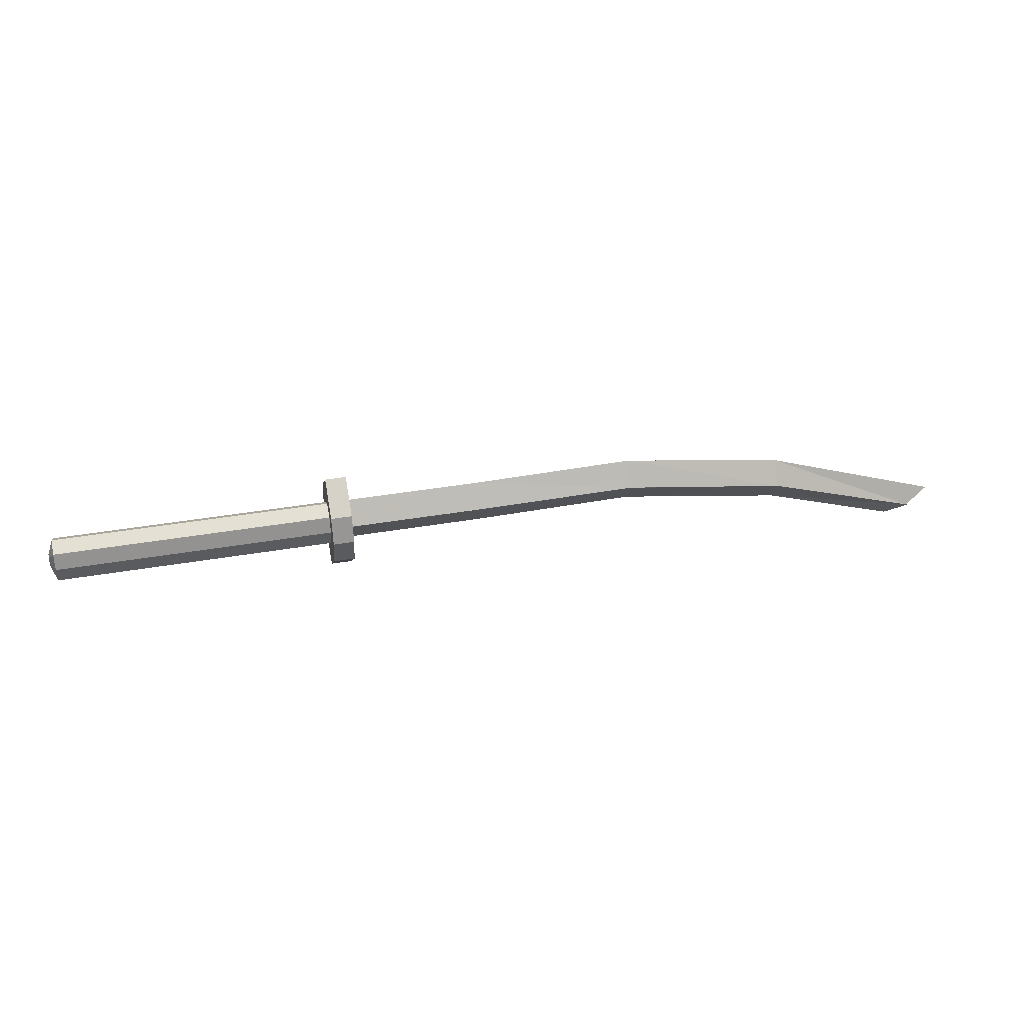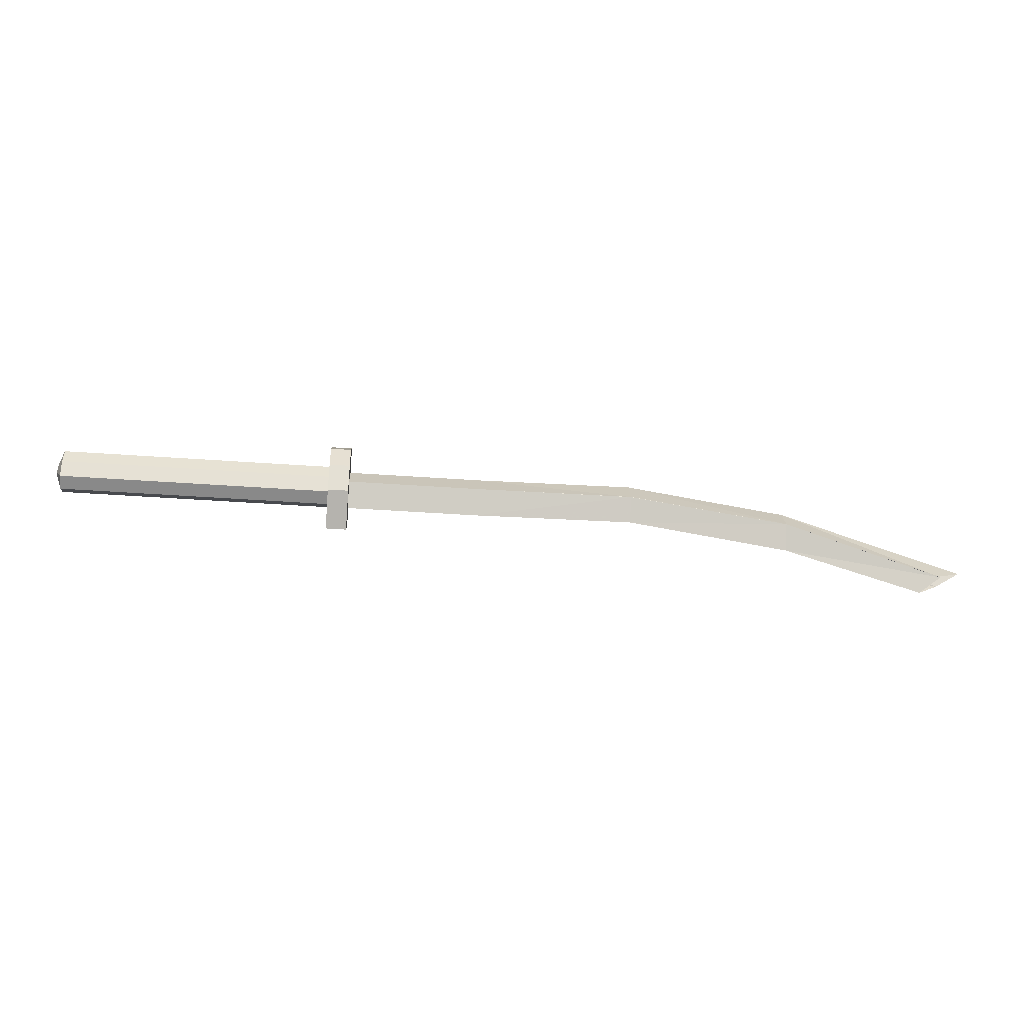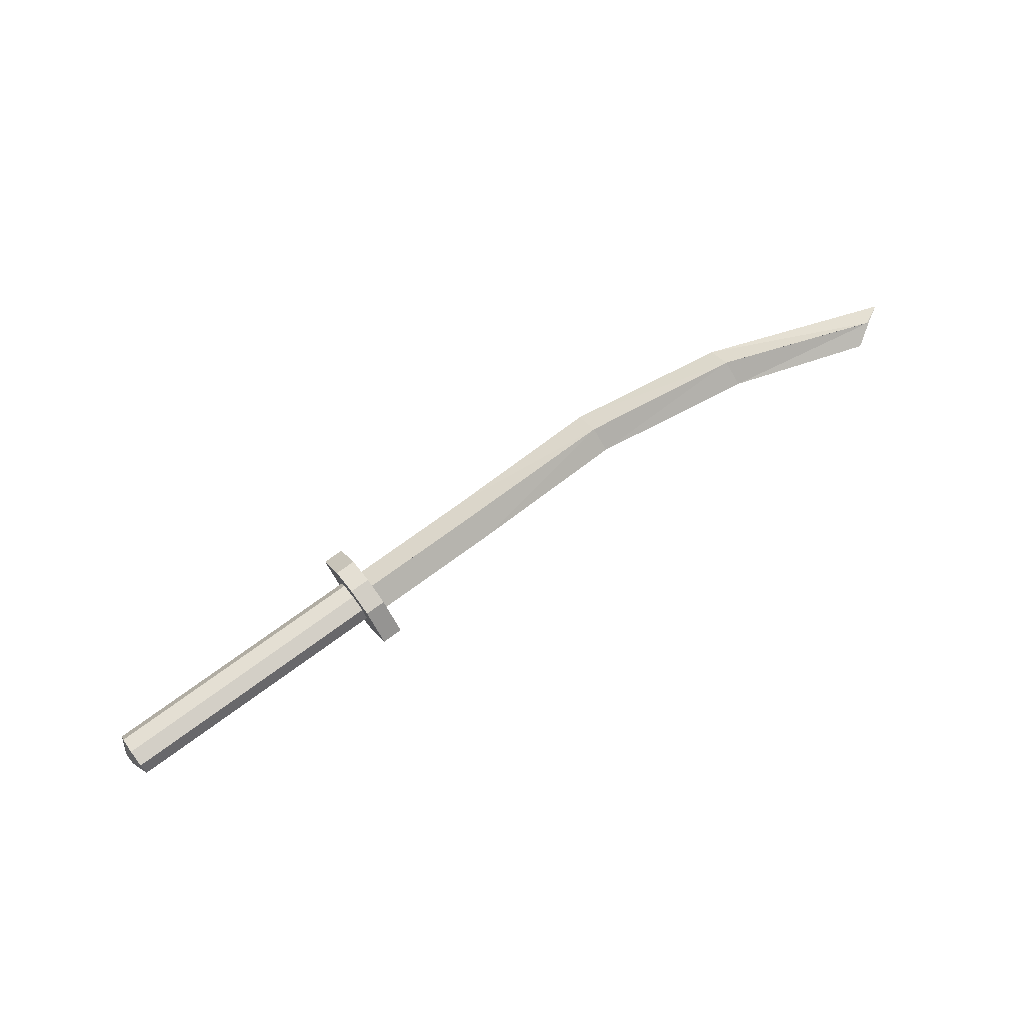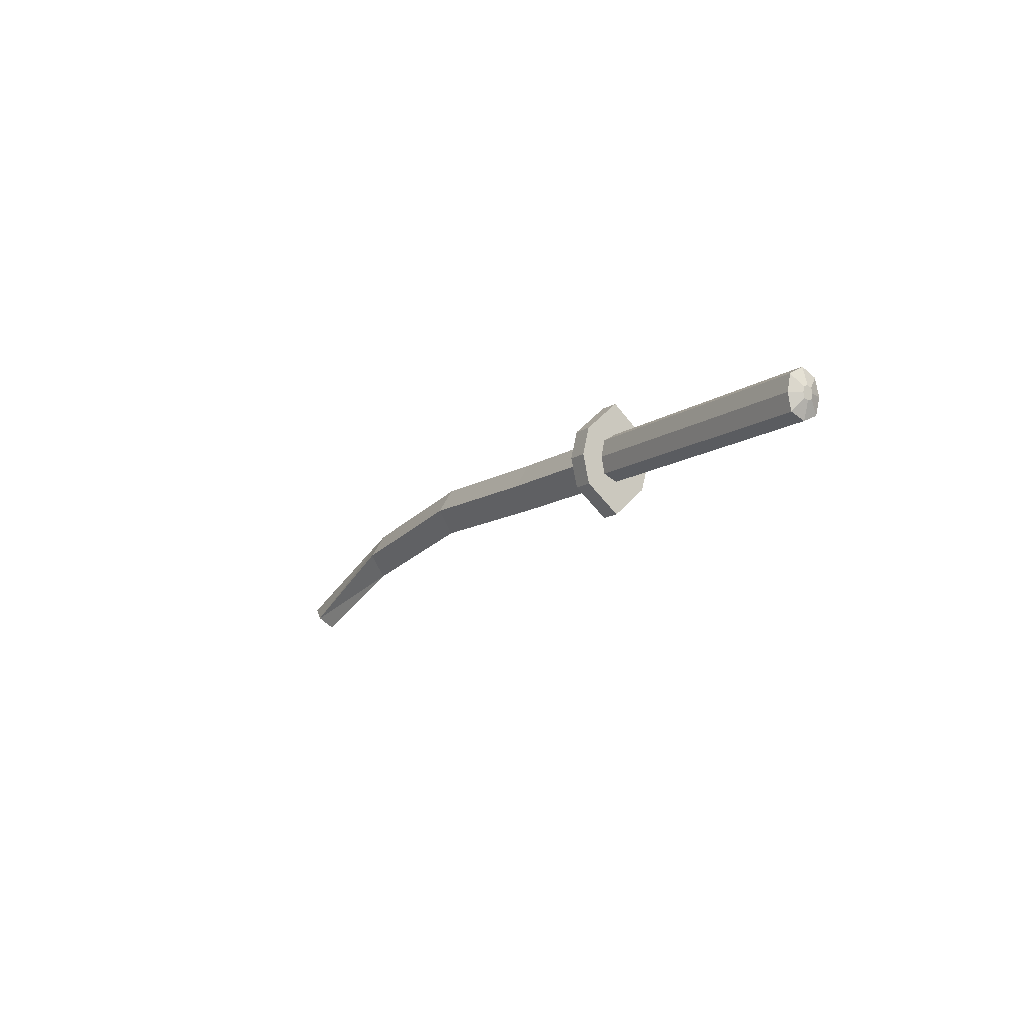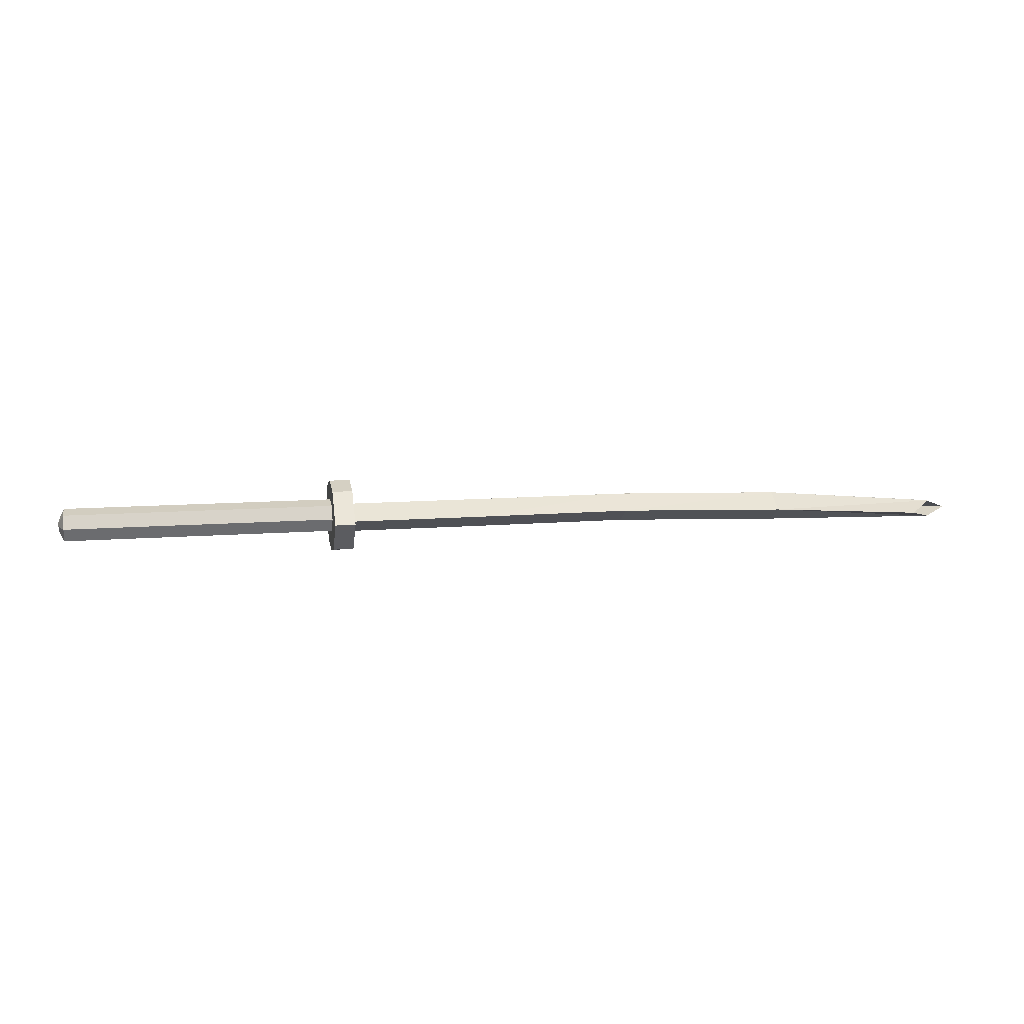
<metadata>
{"format":"obj","ext":"obj","renderer":"f3d","projection":"perspective","resolution":1024,"background":"white","views":[{"elev":37.4,"azim":167.3,"up":"+Z"},{"elev":-37.8,"azim":174.6,"up":"+Z"},{"elev":71.0,"azim":143.4,"up":"+Y"},{"elev":-11.4,"azim":58.8,"up":"+Z"},{"elev":11.2,"azim":168.9,"up":"+Y"}]}
</metadata>
<code>
o Sword
v -0.2076 -0.02876 0.03533
v -0.2076 -0.02876 -0.03522
v 0.3987 -0.008126 -0.009873
v 0.3987 -0.008126 0.0105
v -0.2076 0.02891 0.03533
v -0.2076 0.02891 -0.03522
v 0.3987 0.008526 -0.009873
v 0.3987 0.008526 0.0105
v -0.2076 0.03733 6e-05
v -0.2076 -0.0356 6e-05
v 0.3987 0.01096 0.000314
v 0.3987 -0.0101 0.000314
v 0.3987 0.0002 0.01534
v 0.3987 0.0002 -0.01378
v -0.2076 7.5e-05 0.05208
v -0.2076 7.5e-05 -0.04874
v 0.3987 0.0002 0.000314
v -0.2076 7.5e-05 6e-05
v 0.3864 0.02891 -0.03522
v 0.3864 -0.02876 -0.03522
v 0.3864 0.02891 0.03533
v 0.3864 -0.02876 0.03533
v 0.3864 -0.0356 6e-05
v 0.3864 0.03733 6e-05
v 0.3864 7.5e-05 -0.04874
v 0.3864 7.5e-05 0.05208
v -1.586 -0.02074 -0.169
v -1.54 -0.006061 -0.1989
v -0.2455 -0.006061 -0.05182
v -0.2455 -0.03789 -0.000882
v -1.637 -0.006061 -0.1406
v -1.586 0.01579 -0.169
v -0.2455 0.02577 -0.000882
v -0.2455 -0.006061 0.05005
v -1.583 0.01638 -0.1675
v -0.2455 0.02572 -0.000875
v -0.2455 0.02572 -0.000875
v -0.2455 0.02574 -0.000885
v -1.586 0.01568 -0.169
v -0.8894 0.02577 0.002299
v -0.8894 -0.006061 -0.04643
v -0.8894 -0.006061 0.05544
v -0.8894 -0.03789 0.004503
v -0.8894 0.02572 0.002146
v -0.8894 0.02574 0.001808
v -1.244 0.02574 -0.05028
v -1.244 0.02572 -0.05027
v -1.244 -0.03789 -0.05028
v -1.244 0.02577 -0.05028
v -1.244 -0.006061 0.000658
v -1.244 -0.006061 -0.1012
v -0.5391 0.02577 -0.000882
v -0.5391 -0.03789 -0.000882
v -0.5391 0.02572 -0.000875
v -0.5391 0.02574 -0.000885
v -0.5391 -0.006061 -0.05182
v -0.5391 -0.006061 0.05005
v -0.2491 -0.08075 -0
v -0.2491 0 -0.1173
v -0.2042 0 -0.1173
v -0.2042 -0.08075 -0
v -0.2491 -0 0.1173
v -0.2491 0.08075 0
v -0.2042 0.08075 0
v -0.2042 -0 0.1173
v -0.2491 0.06543 0.05864
v -0.2491 -0.06731 -0.0599
v -0.2042 0.06543 0.05864
v -0.2042 -0.06731 -0.0599
v -0.2491 0.06543 -0.05864
v -0.2491 -0.06731 0.05739
v -0.2042 0.06543 -0.05864
v -0.2042 -0.06731 0.05739
v -0.2491 0 0
v -0.2042 0 0
f 18 16 2 10
f 25 14 3 20
f 17 13 4 12
f 1 22 26 15
f 23 20 3 12
f 24 19 6 9
f 10 1 15 18
f 14 17 12 3
f 22 23 12 4
f 21 24 9 5
f 7 11 17 14
f 9 6 16 18
f 19 7 14 25
f 5 9 18 15
f 11 8 13 17
f 21 5 15 26
f 16 25 20 2
f 13 26 22 4
f 10 2 20 23
f 11 7 19 24
f 1 10 23 22
f 8 11 24 21
f 6 19 25 16
f 8 21 26 13
f 52 33 29 56
f 50 31 27 48
f 53 56 29 30
f 50 47 35 31
f 47 46 39 35
f 46 49 32 39
f 49 40 41 51
f 57 42 43 53
f 48 51 41 43
f 57 54 44 42
f 54 55 45 44
f 55 52 40 45
f 42 44 47 50
f 42 50 48 43
f 32 49 51 28
f 43 41 56 53
f 40 52 56 41
f 45 40 49 46
f 27 28 51 48
f 36 38 55 54
f 44 45 46 47
f 34 36 54 57
f 34 57 53 30
f 38 33 52 55
f 74 70 59 67
f 70 72 60 59
f 75 73 61 69
f 73 71 58 61
f 67 59 60 69
f 68 64 63 66
f 71 74 67 58
f 72 75 69 60
f 58 67 69 61
f 65 68 66 62
f 66 63 70 74
f 63 64 72 70
f 68 65 73 75
f 65 62 71 73
f 62 66 74 71
f 64 68 75 72

</code>
